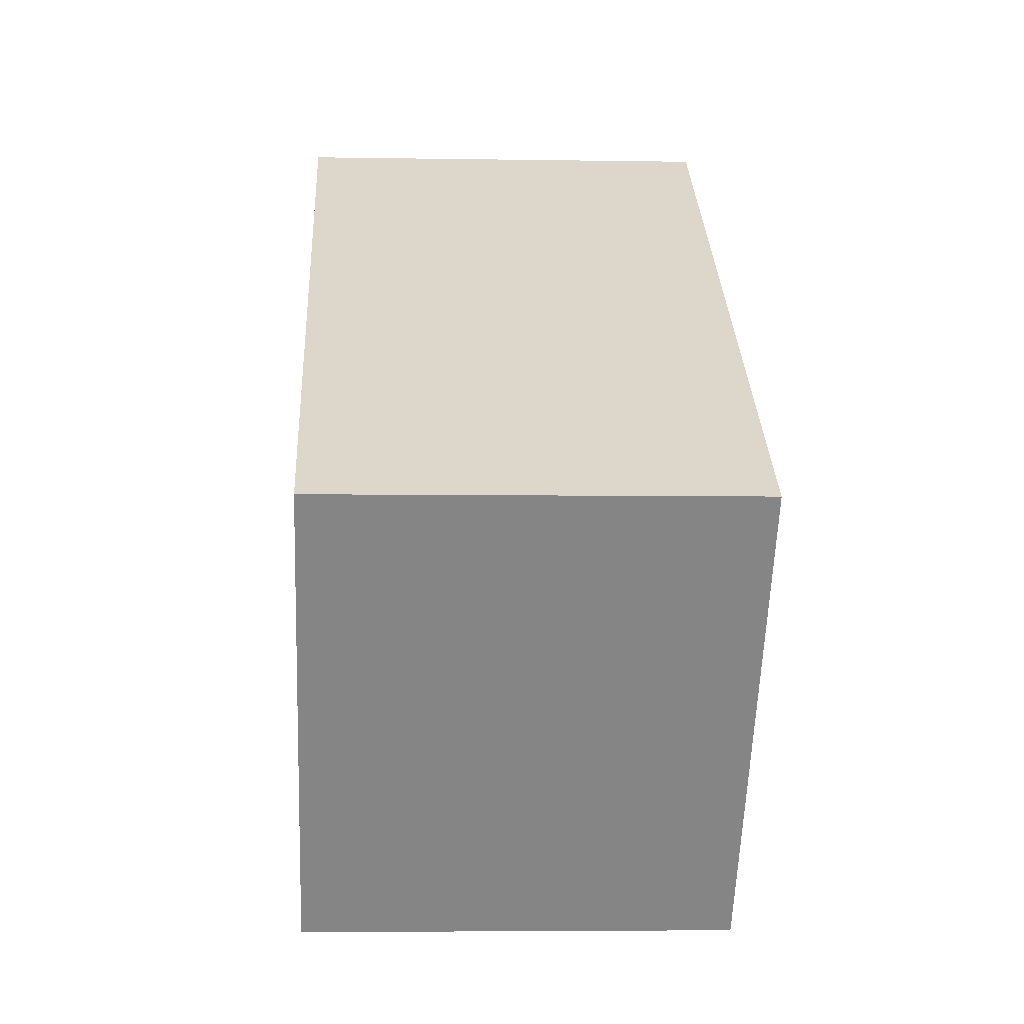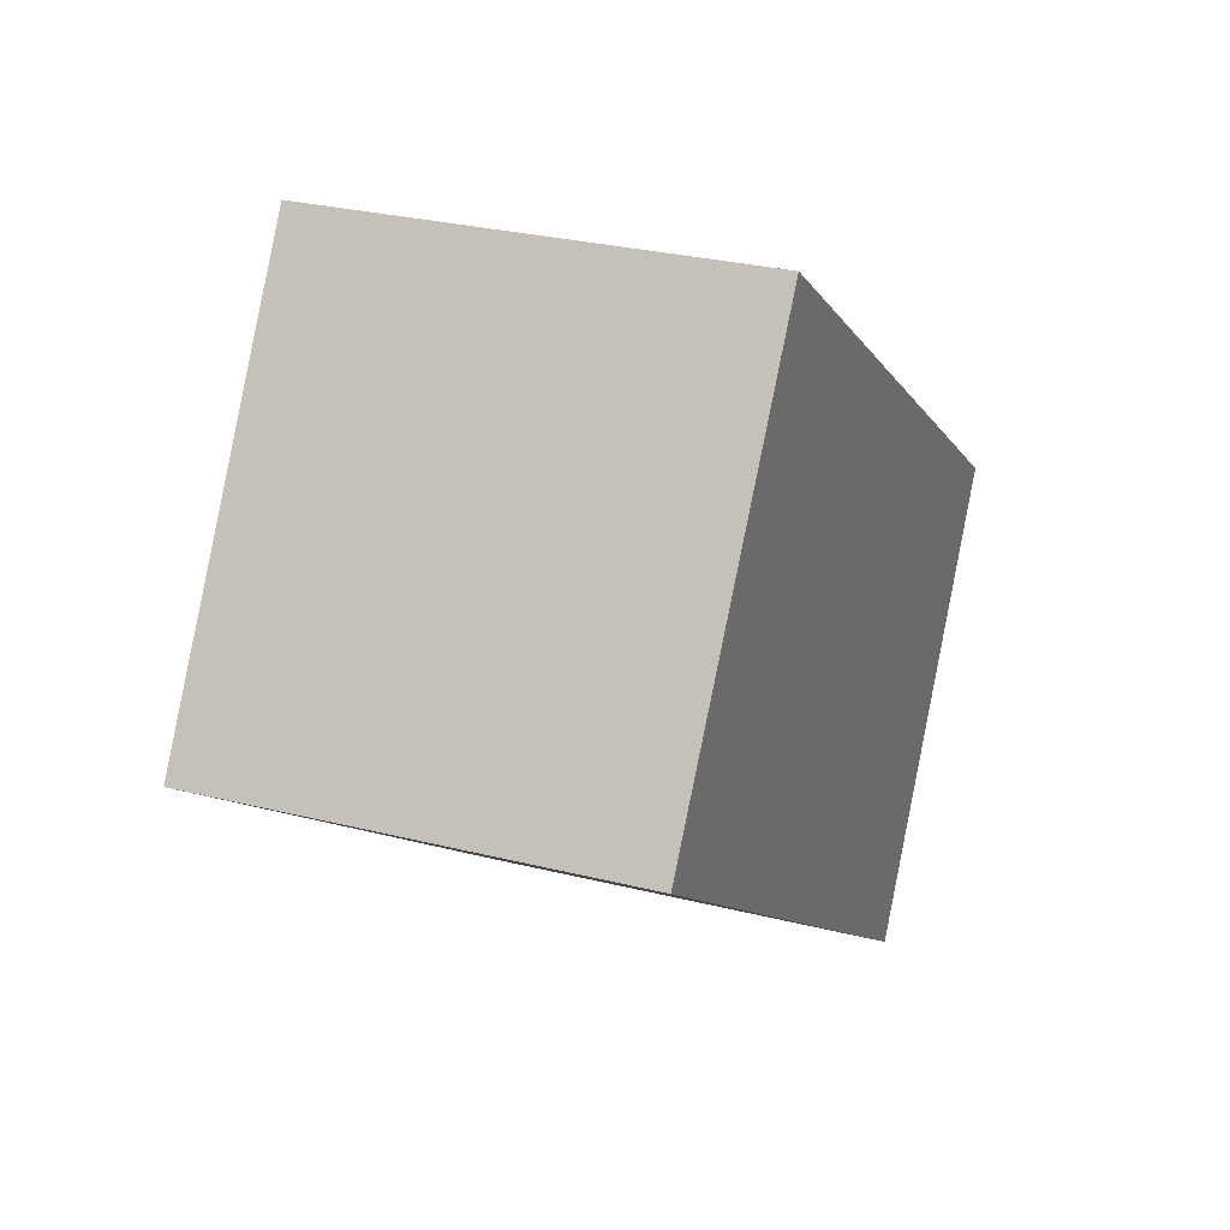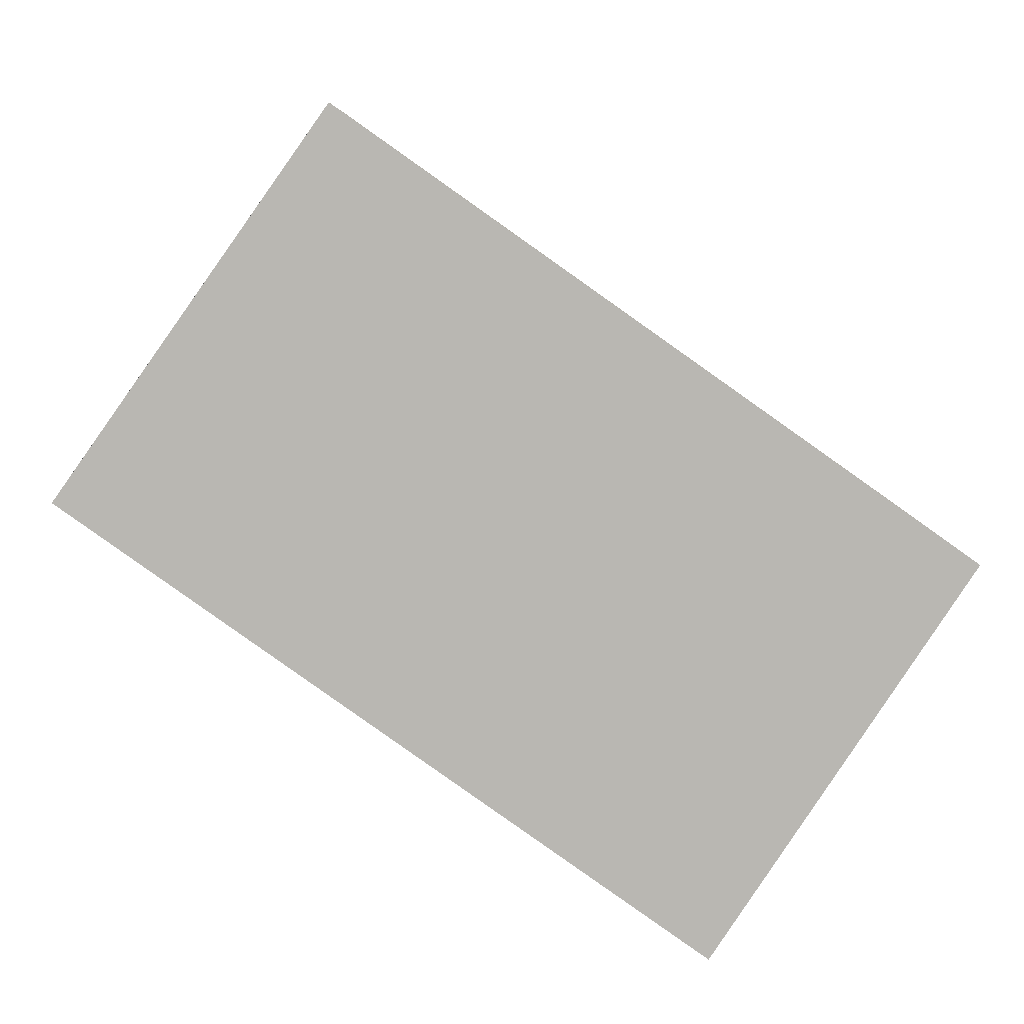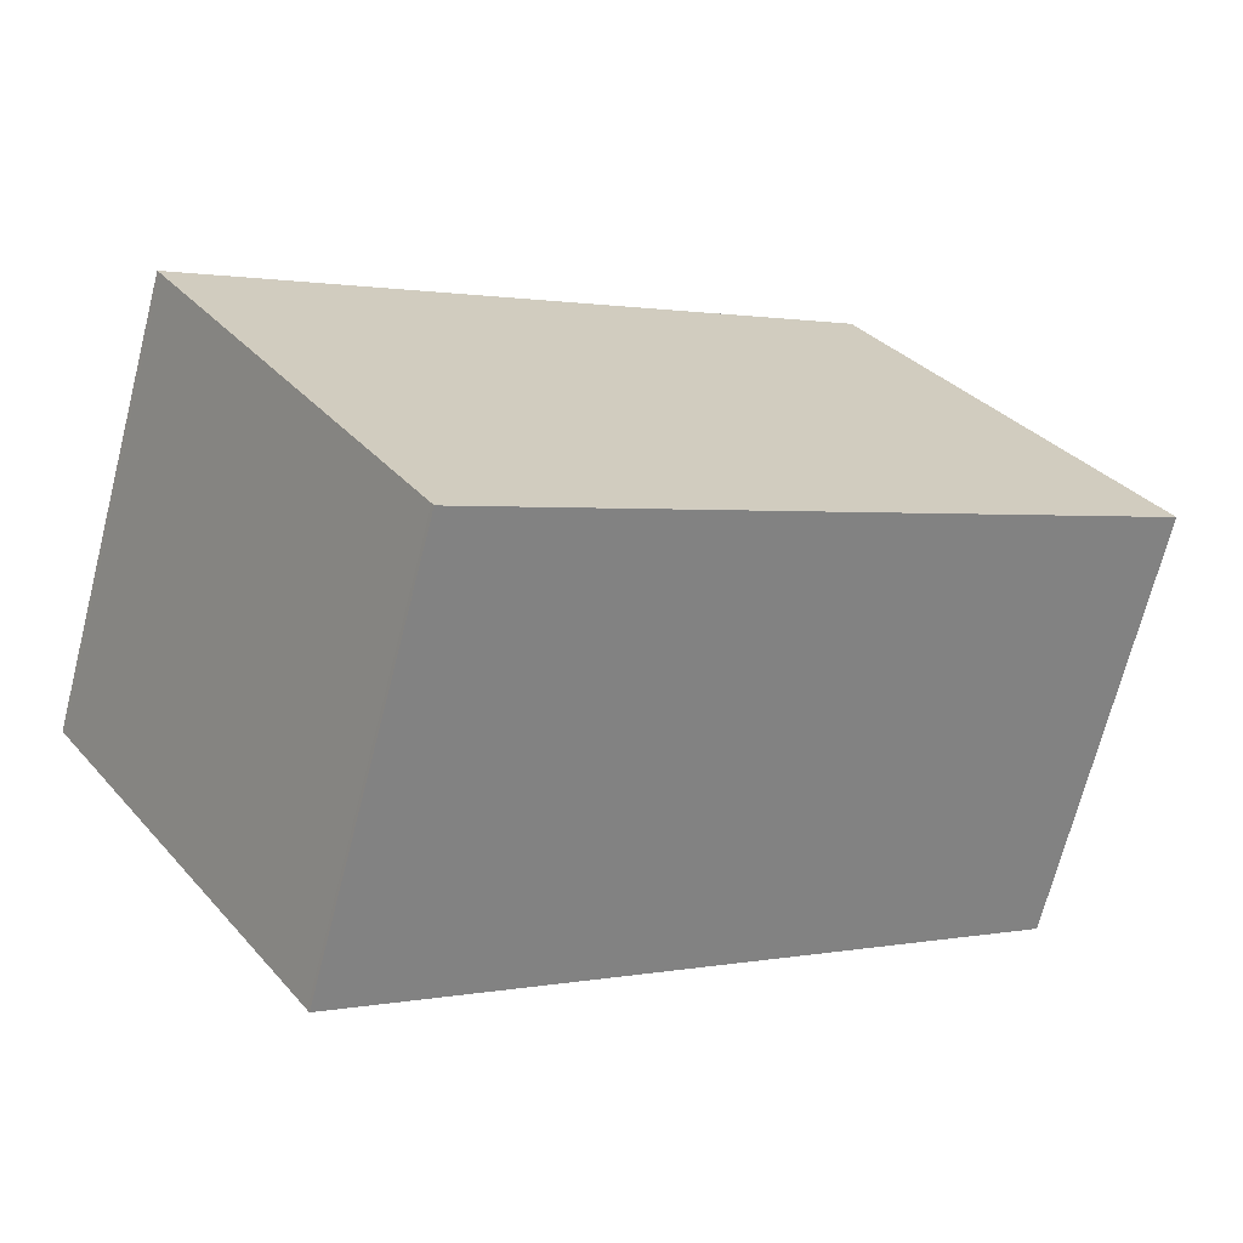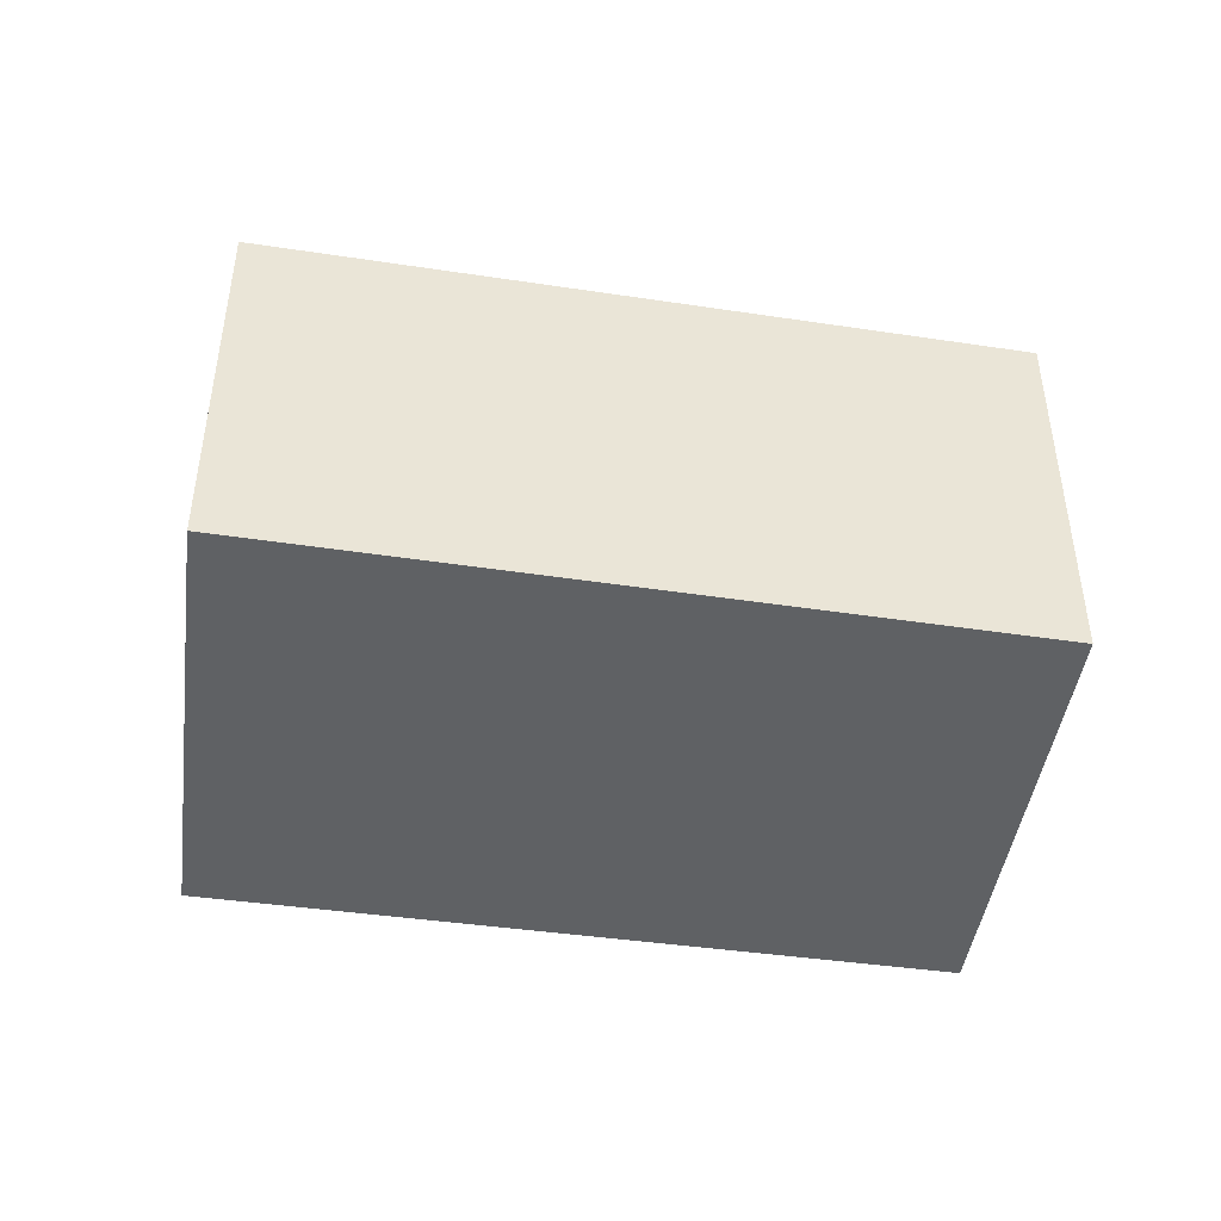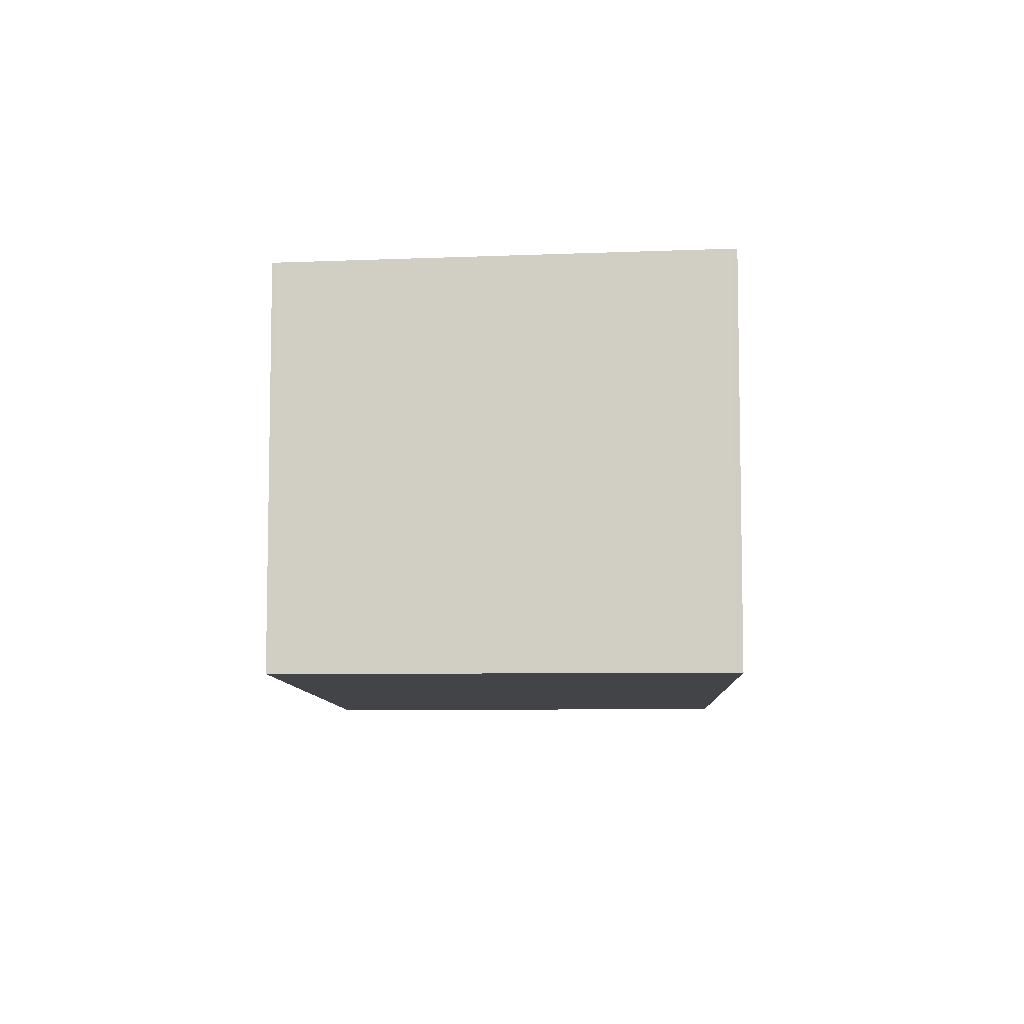
<metadata>
{"format":"obj","ext":"obj","renderer":"f3d","projection":"perspective","resolution":1024,"background":"white","views":[{"elev":-4.9,"azim":-93.0,"up":"+Y"},{"elev":28.7,"azim":110.6,"up":"+Y"},{"elev":8.3,"azim":177.8,"up":"+Y"},{"elev":-69.8,"azim":-14.4,"up":"+Y"},{"elev":-46.4,"azim":26.3,"up":"+Z"},{"elev":-7.8,"azim":127.5,"up":"+Z"}]}
</metadata>
<code>
v -2063 -2026 2.139
v -2067 -2028 2.149
v -2068 -2026 2.203
v -2065 -2024 2.192
v -2065 -2024 2.191
v -2068 -2026 2.202
v -2068 -2026 2.202
v -2066 -2028 2.149
v -2068 -2026 2.202
v -2066 -2028 2.149
v -2063 -2026 2.139
v -2067 -2028 2.149
v -2066 -2028 2.149
v -2063 -2026 2.139
v -2063 -2026 0
v -2066 -2028 0
v -2067 -2028 2.149
v -2067 -2028 2.149
v -2067 -2028 0
v -2067 -2028 -4.441e-16
v -2068 -2026 2.202
v -2068 -2026 2.203
v -2068 -2026 0
v -2068 -2026 0
v -2065 -2024 2.191
v -2065 -2024 2.192
v -2065 -2024 4.441e-16
v -2065 -2024 0
v -2063 -2026 2.139
v -2065 -2024 2.191
v -2065 -2024 0
v -2063 -2026 0
v -2068 -2026 2.203
v -2068 -2026 2.202
v -2068 -2026 0
v -2068 -2026 0
v -2067 -2028 2.149
v -2066 -2028 2.149
v -2066 -2028 0
v -2067 -2028 0
v -2065 -2024 2.192
v -2068 -2026 2.202
v -2068 -2026 0
v -2065 -2024 4.441e-16
v -2063 -2026 2.139
v -2063 -2026 2.139
v -2063 -2026 0
v -2063 -2026 0
v -2068 -2026 2.202
v -2067 -2028 2.149
v -2067 -2028 -4.441e-16
v -2068 -2026 0
v -2063 -2026 0
v -2067 -2028 0
v -2068 -2026 0
v -2065 -2024 0
f 7 6 3 9
f 10 8 2 12
f 11 1 8 10
f 9 4 5 7
f 10 7 5 11
f 12 6 7 10
f 14 15 16 13
f 18 19 20 17
f 22 23 24 21
f 26 27 28 25
f 30 31 32 29
f 34 35 36 33
f 38 39 40 37
f 42 43 44 41
f 46 47 48 45
f 50 51 52 49
f 54 55 56 53

</code>
